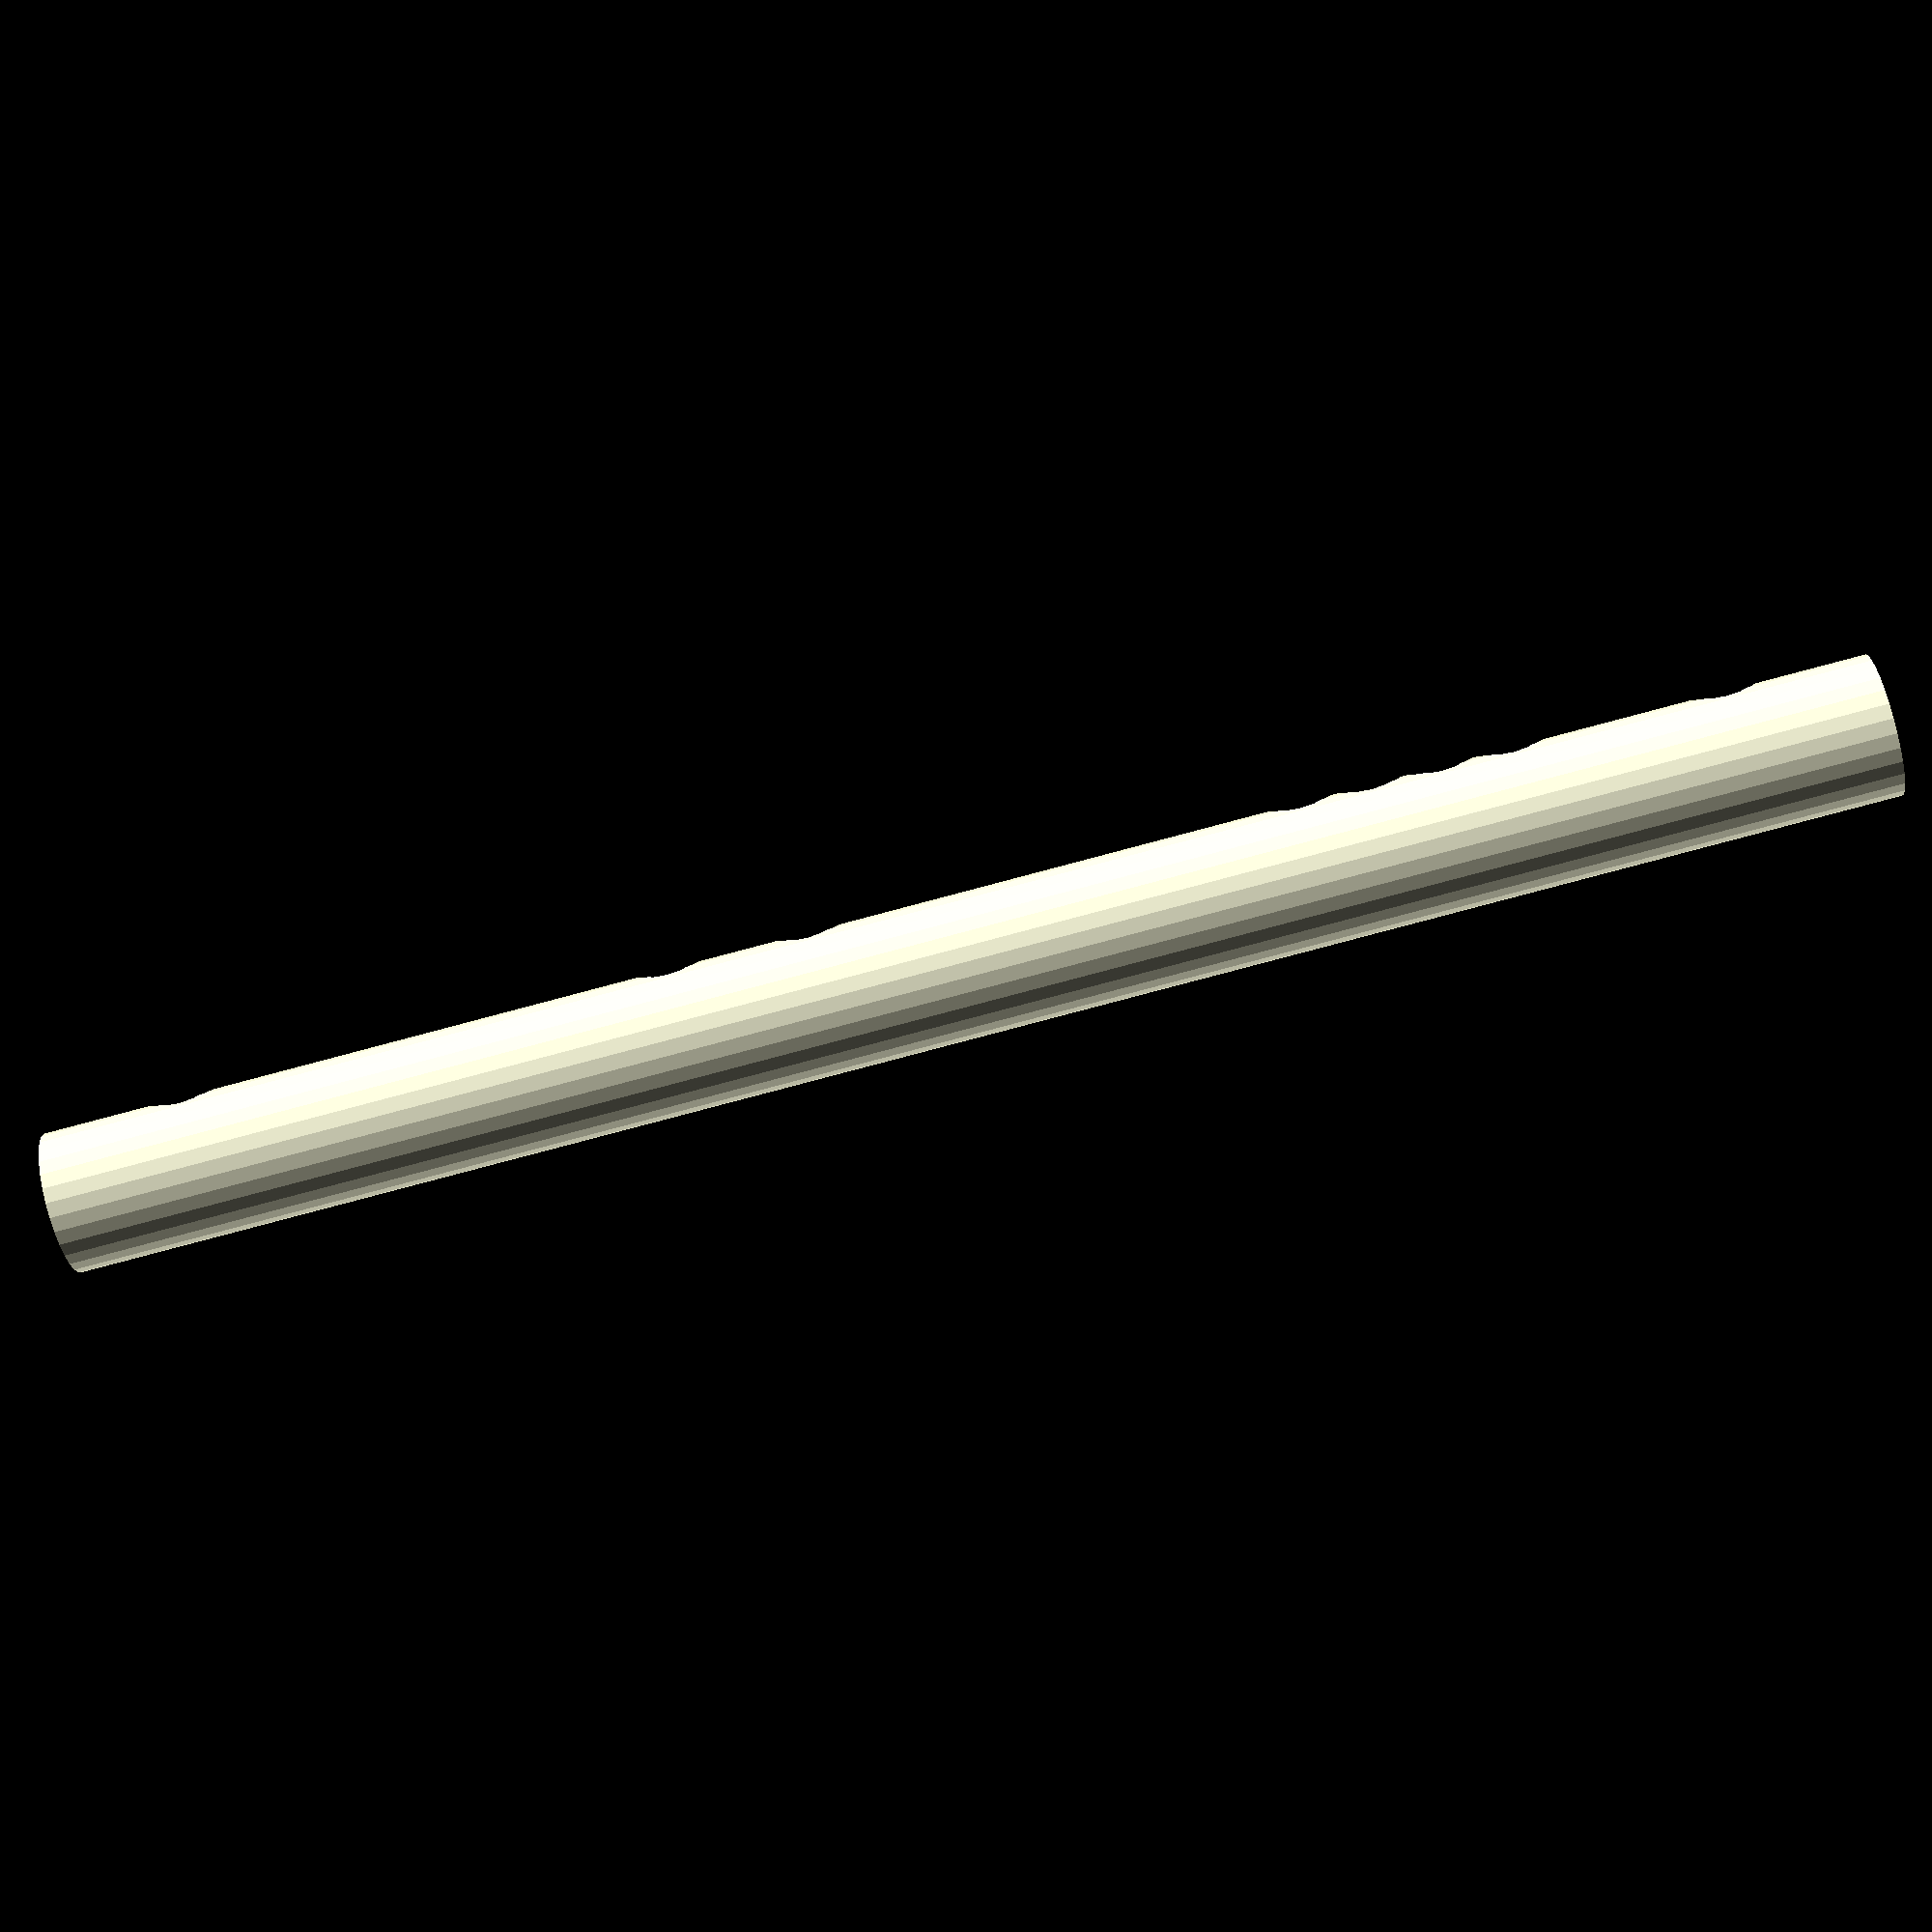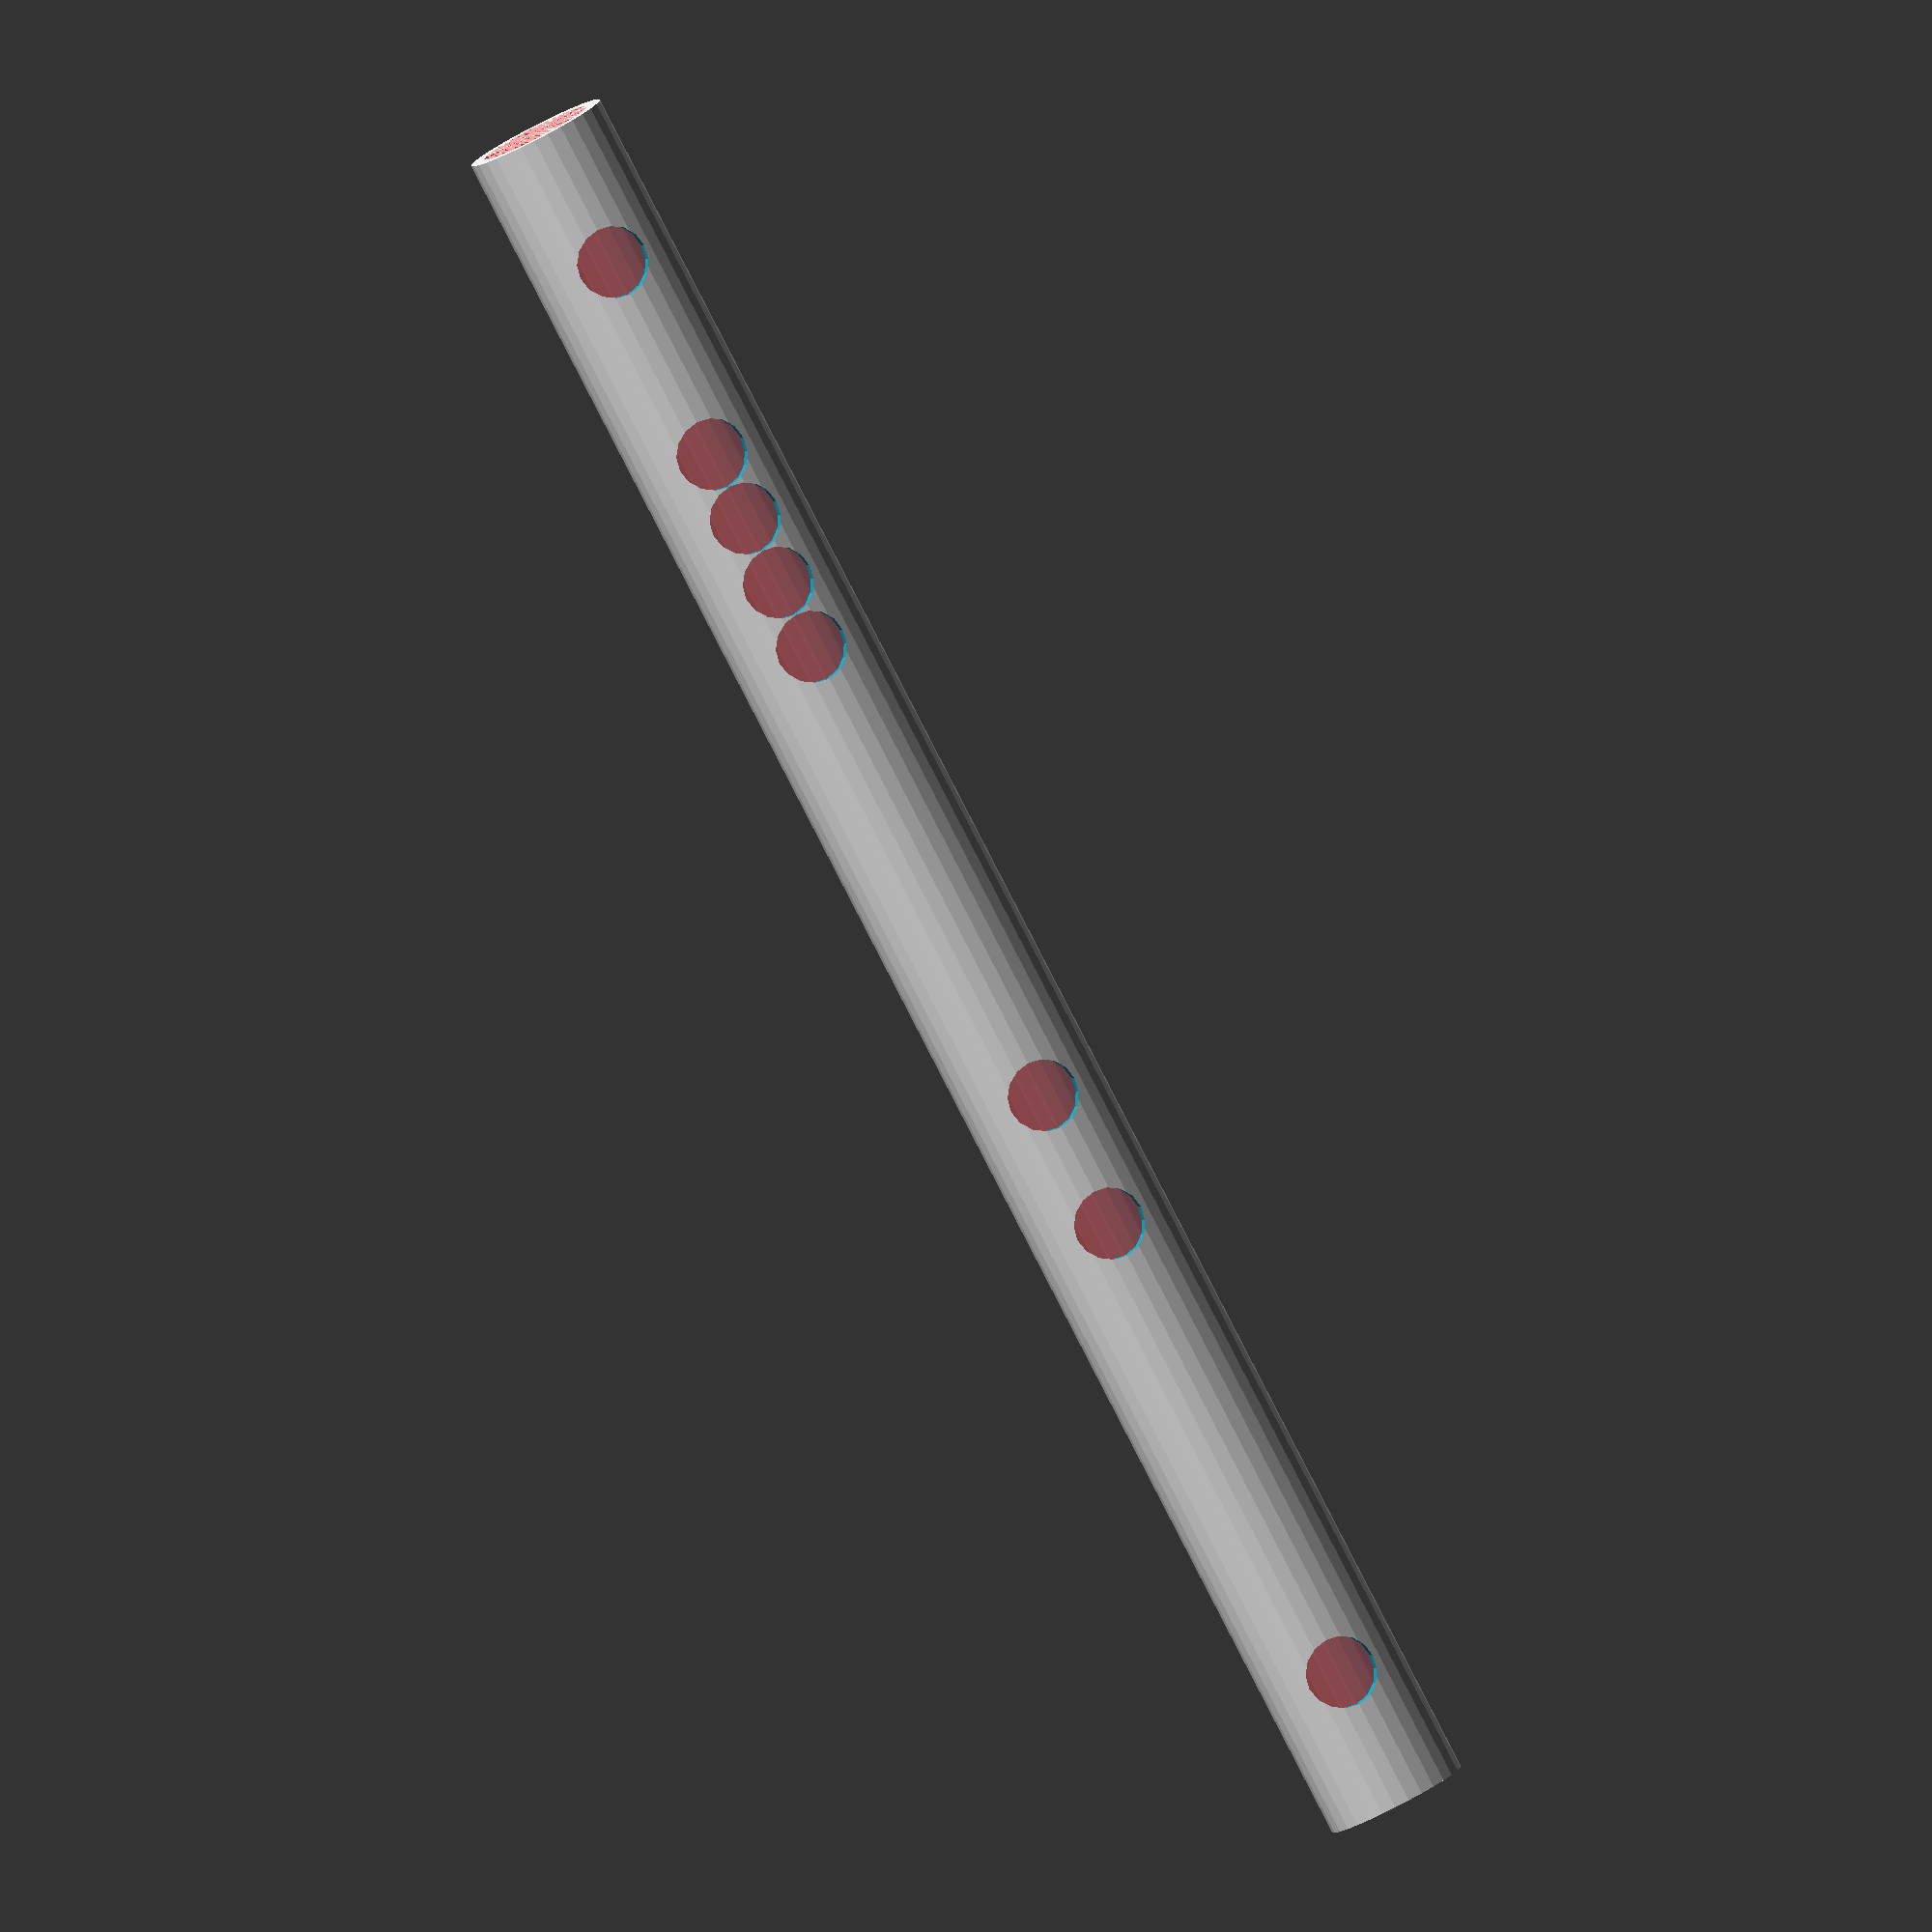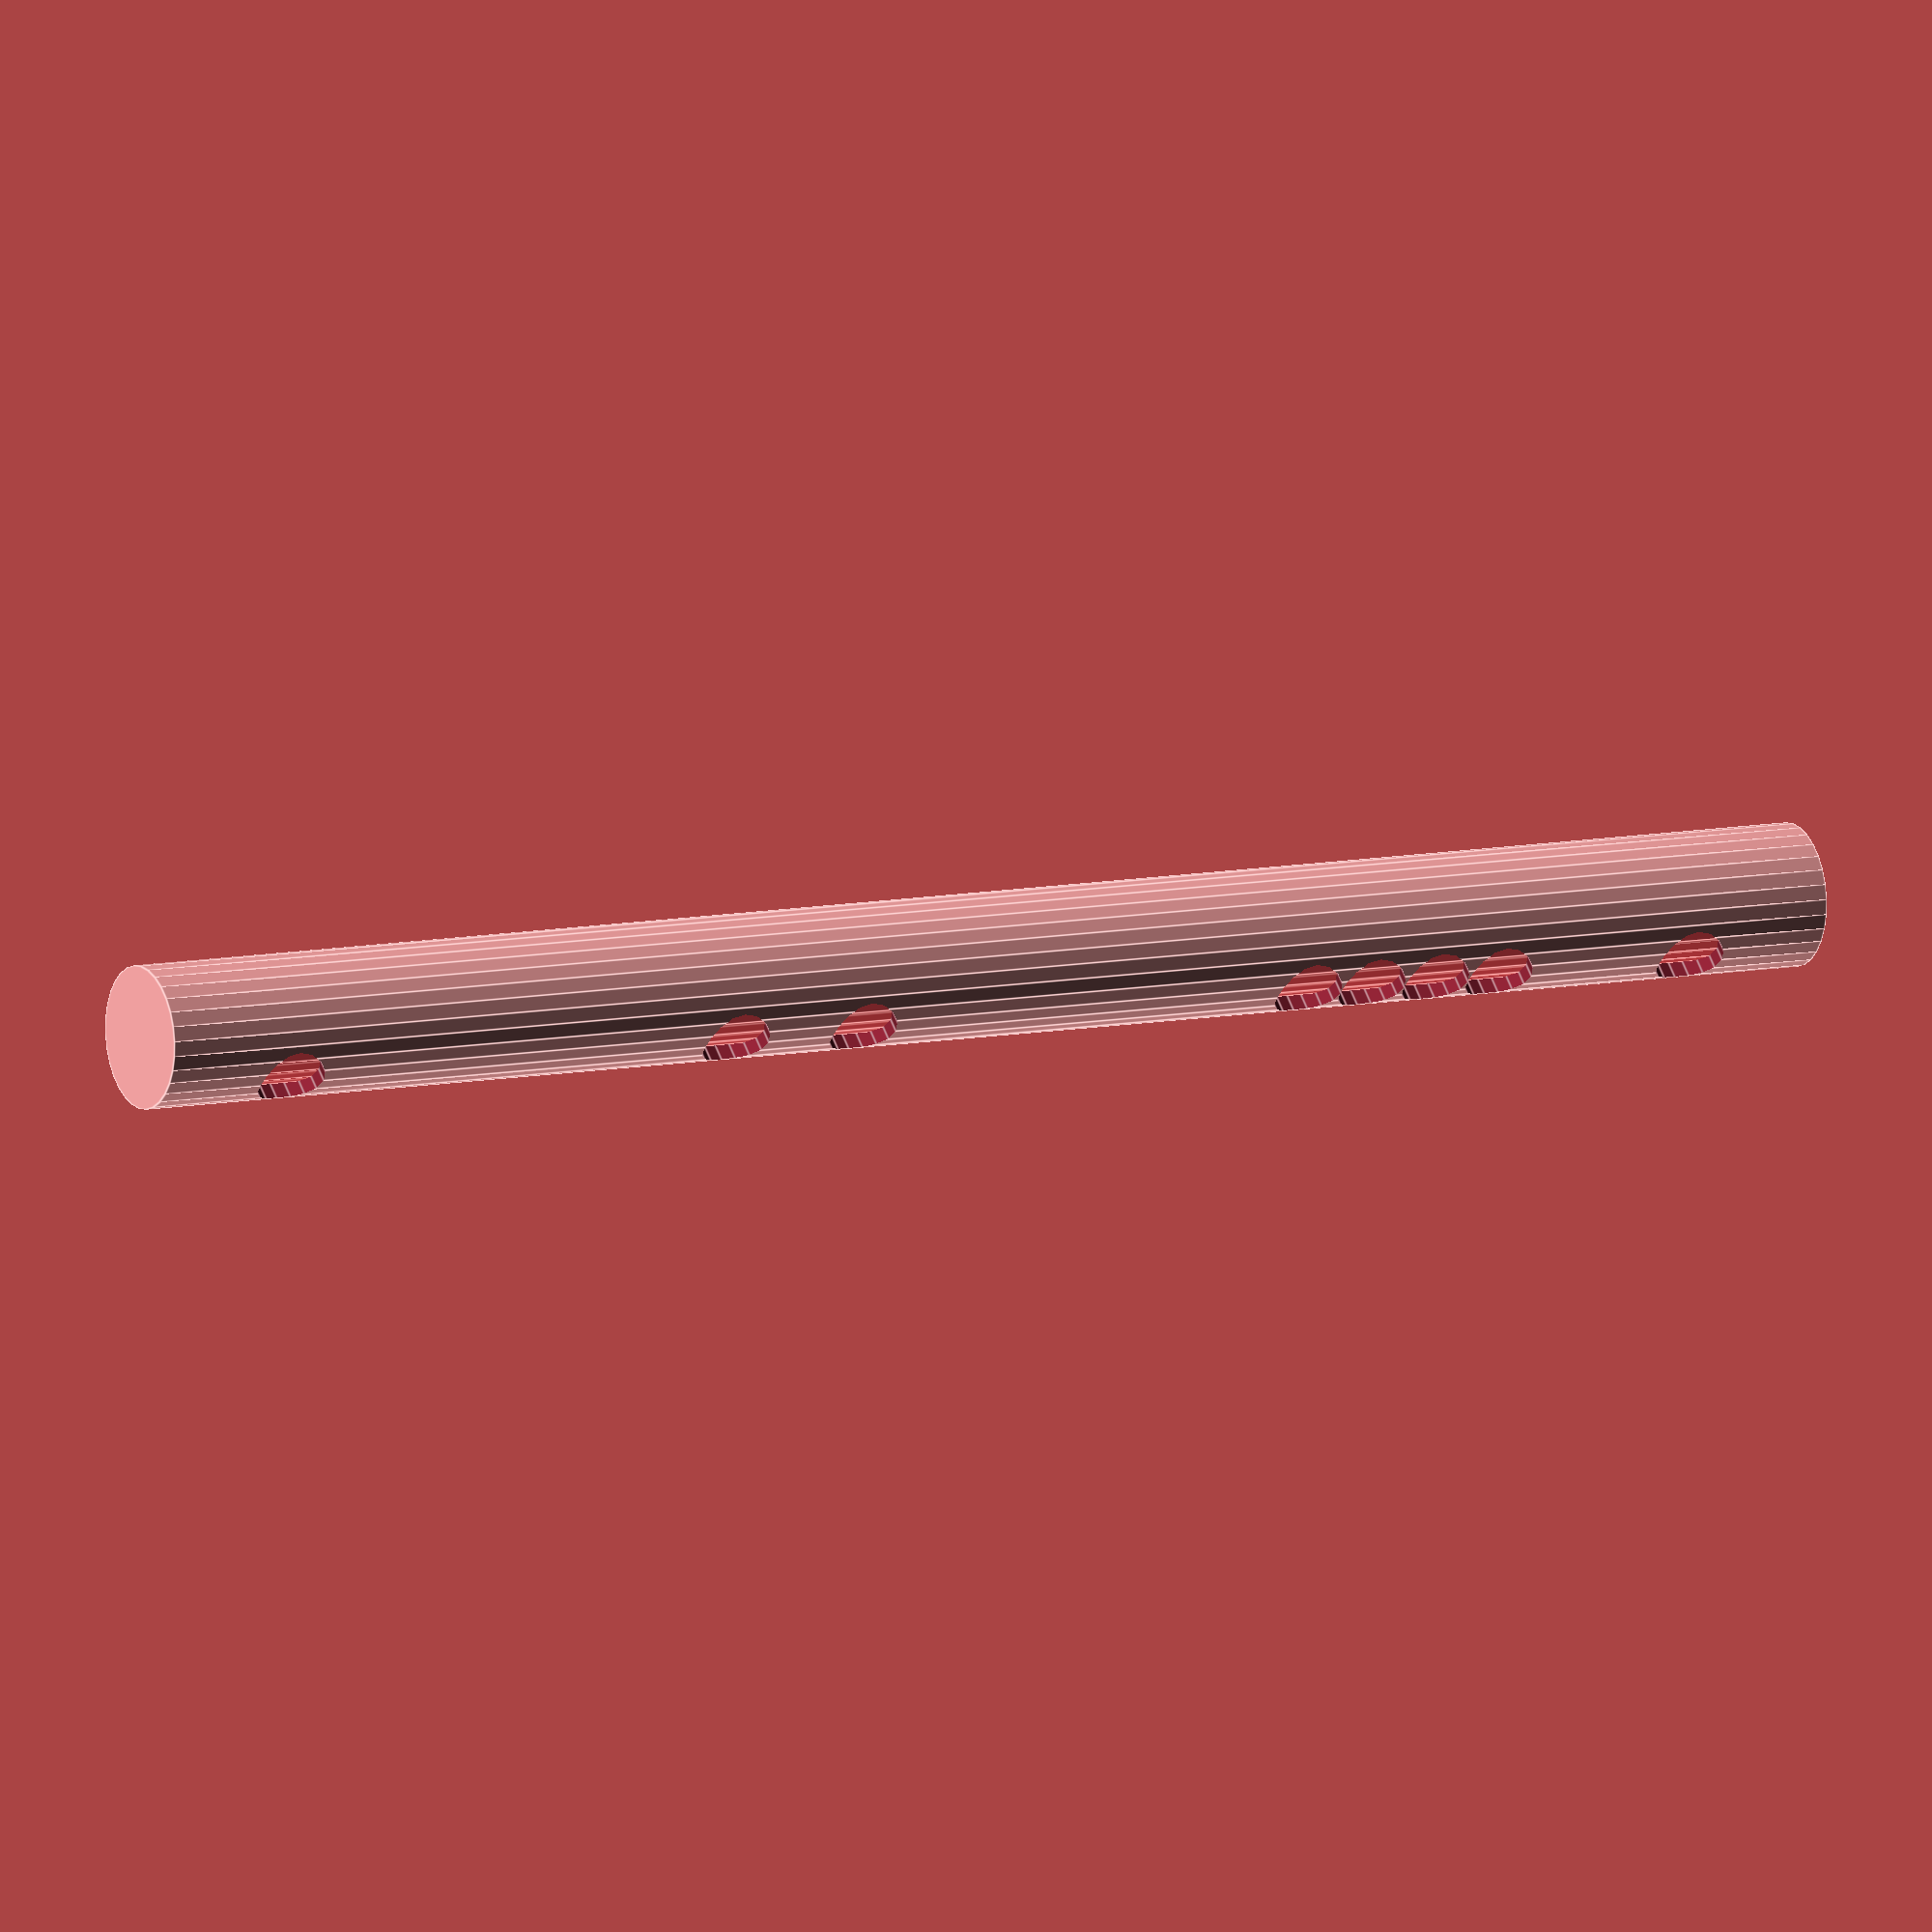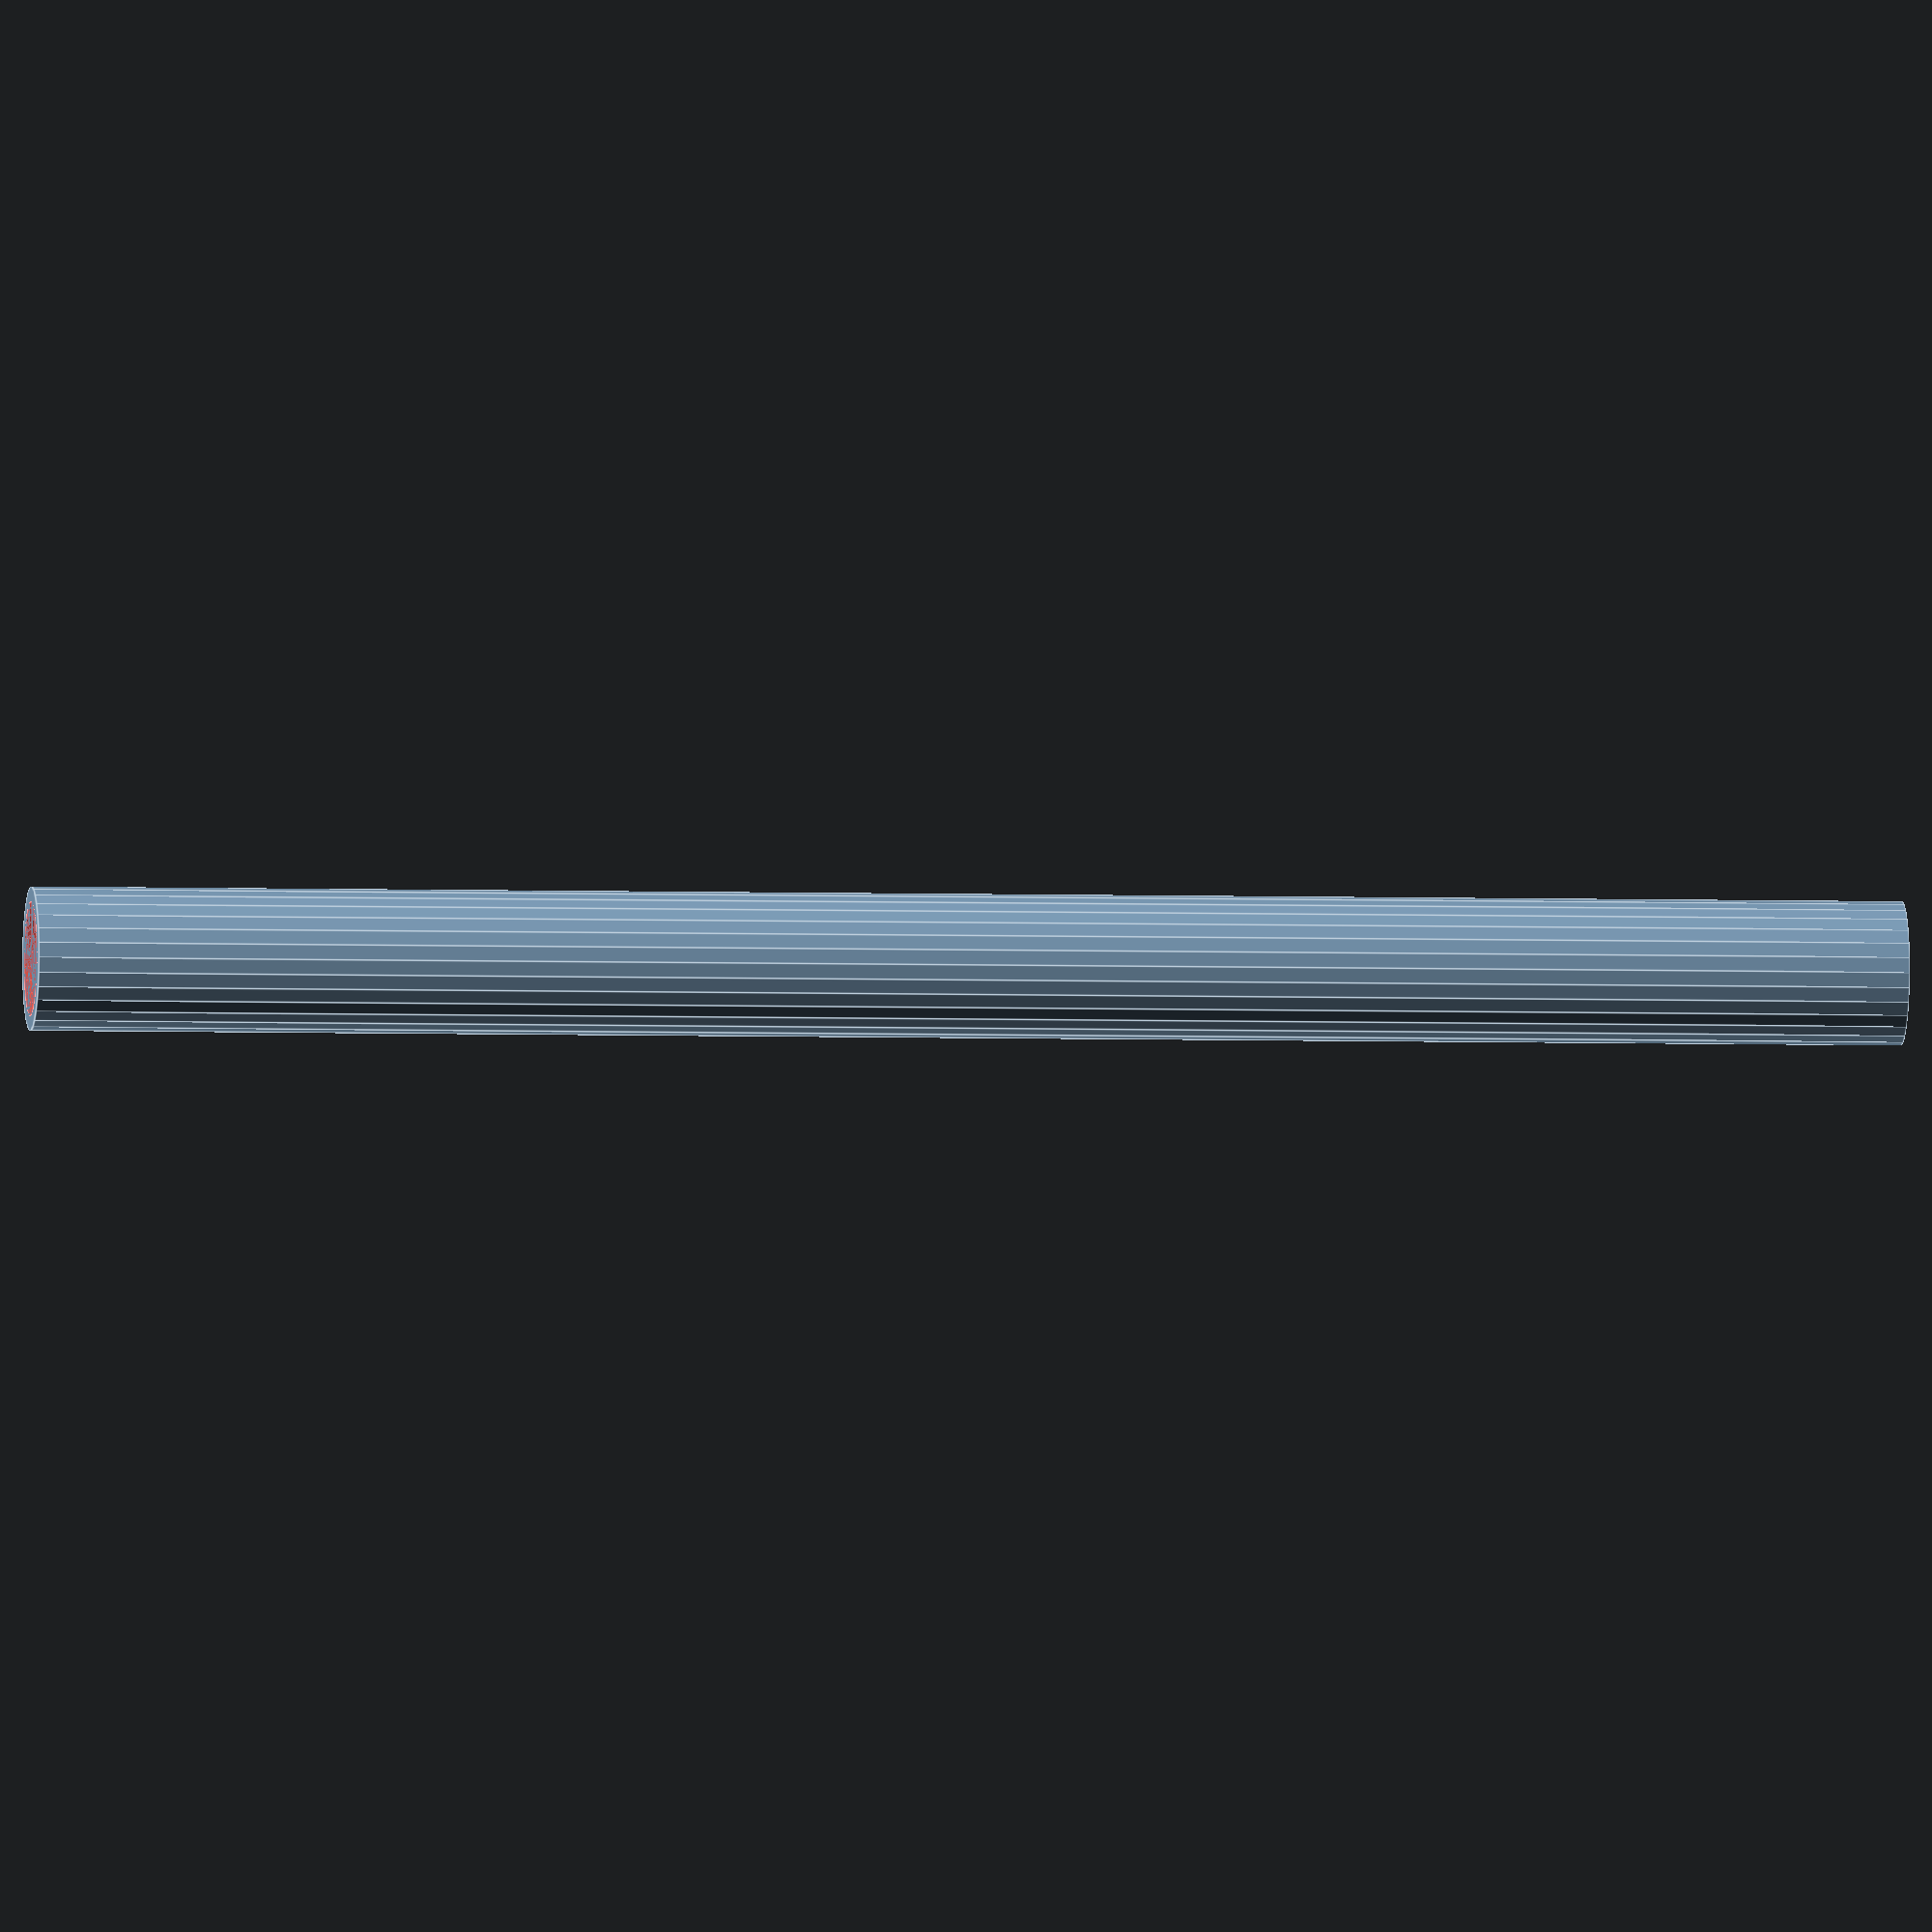
<openscad>
difference () {
cylinder (260,10,10) ;
#translate ([0,0,0]) cylinder (250,8,8) ;
rotate ([0,90,0]) translate ([-20,0,6]) cylinder (5,5,5) ;
rotate ([0,90,0]) translate ([-50,0,6]) cylinder (5,5,5) ;
rotate ([0,90,0]) translate ([-60,0,6]) cylinder (5,5,5) ;
rotate ([0,90,0]) translate ([-70,0,6]) cylinder (5,5,5) ;
rotate ([0,90,0]) translate ([-80,0,6]) cylinder (5,5,5) ;
rotate ([0,90,0]) translate ([-150,0,6]) cylinder (5,5,5) ;
rotate ([0,90,0]) translate ([-170,0,6]) cylinder (5,5,5) ;
rotate ([0,90,0]) translate ([-240,0,6]) cylinder (5,5,5) ;
}

</openscad>
<views>
elev=260.6 azim=161.8 roll=75.1 proj=p view=wireframe
elev=264.0 azim=281.0 roll=332.8 proj=o view=solid
elev=170.9 azim=223.8 roll=118.7 proj=o view=edges
elev=183.9 azim=225.0 roll=276.7 proj=o view=edges
</views>
